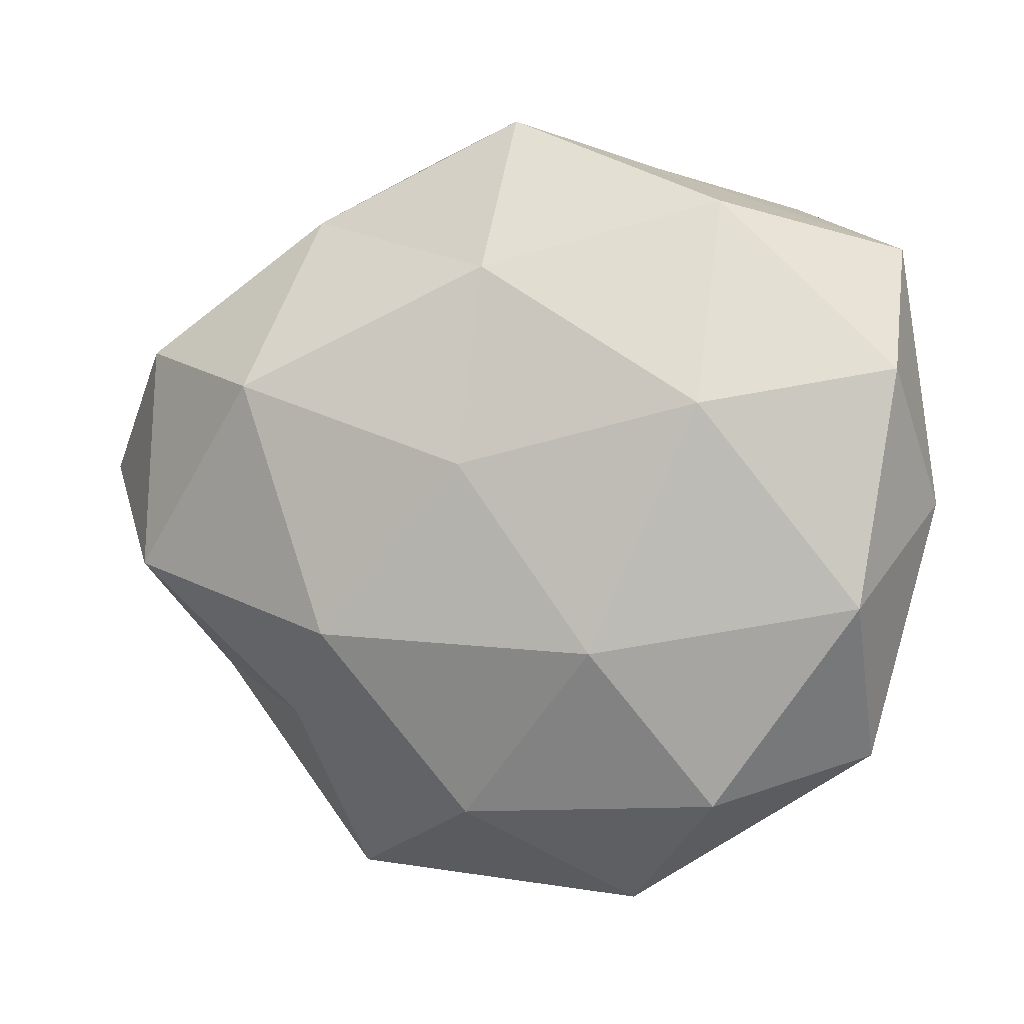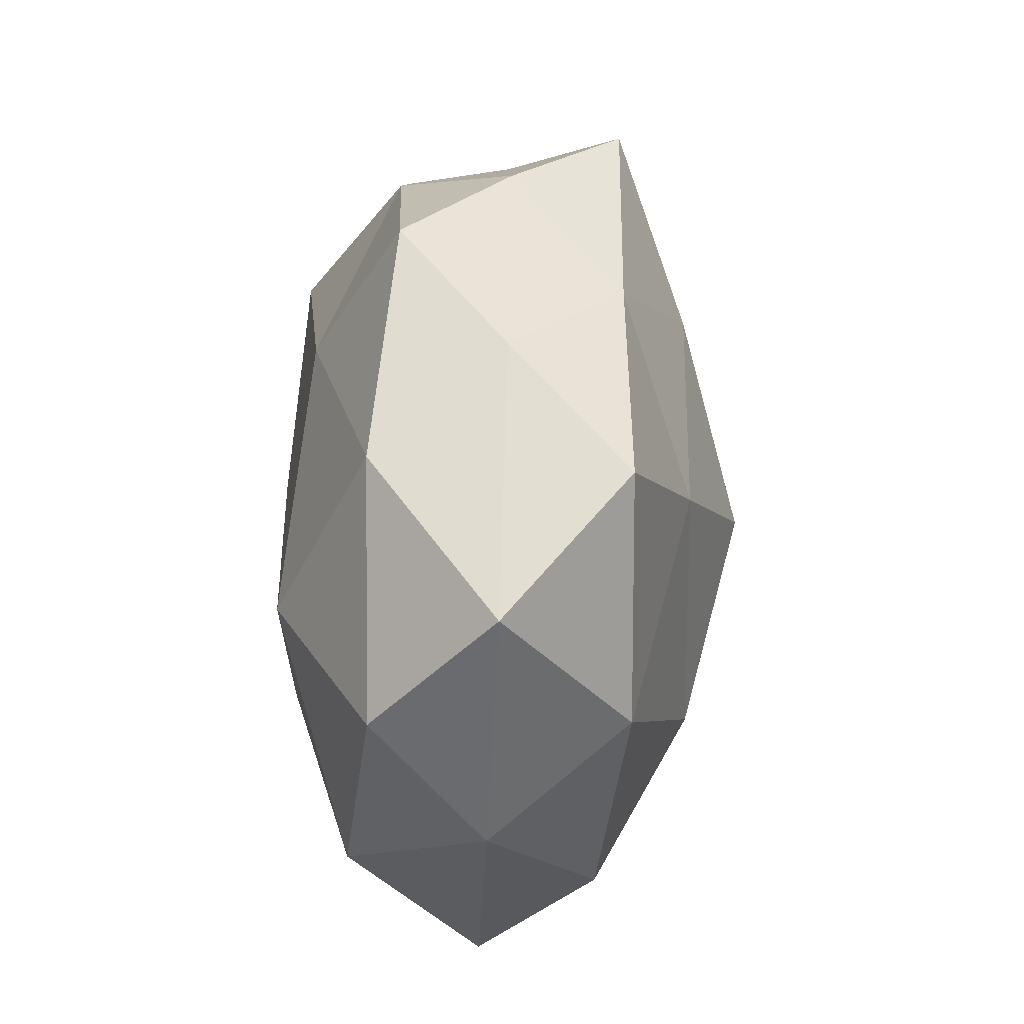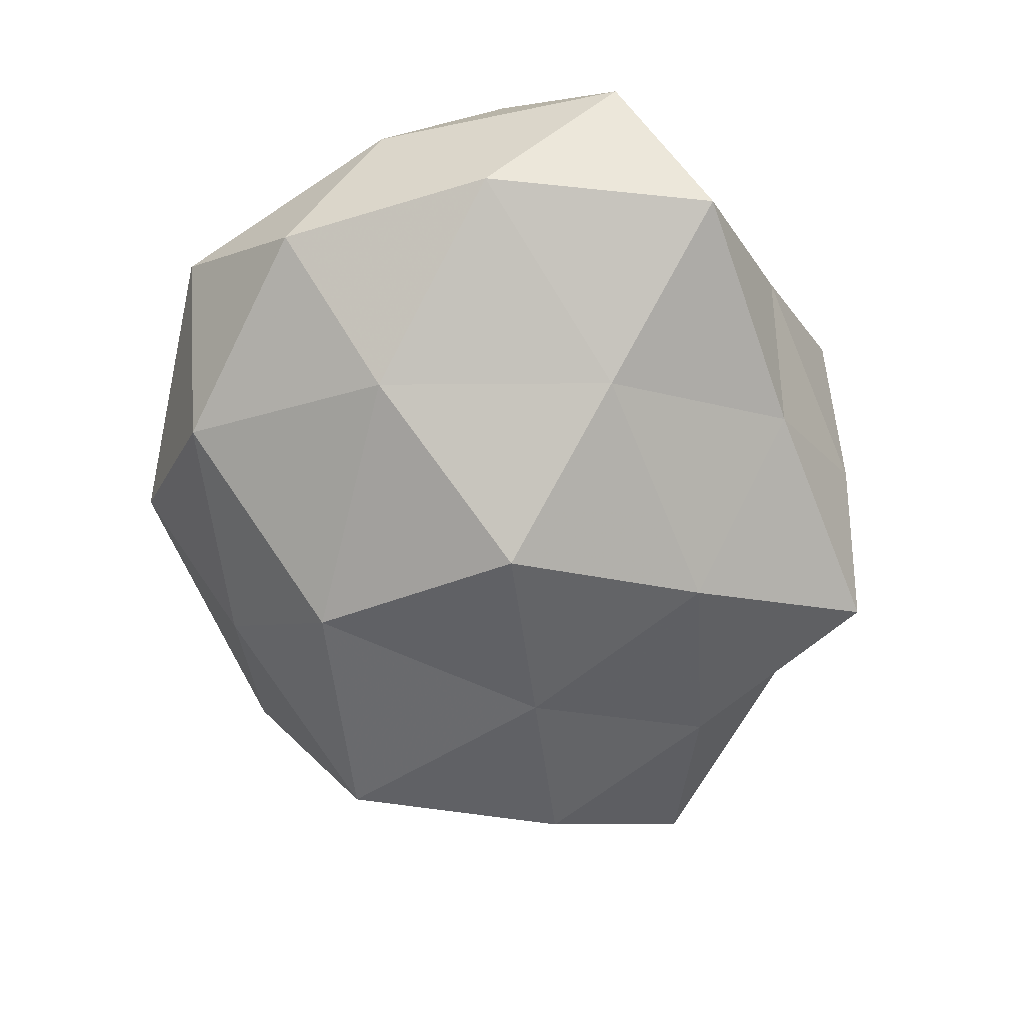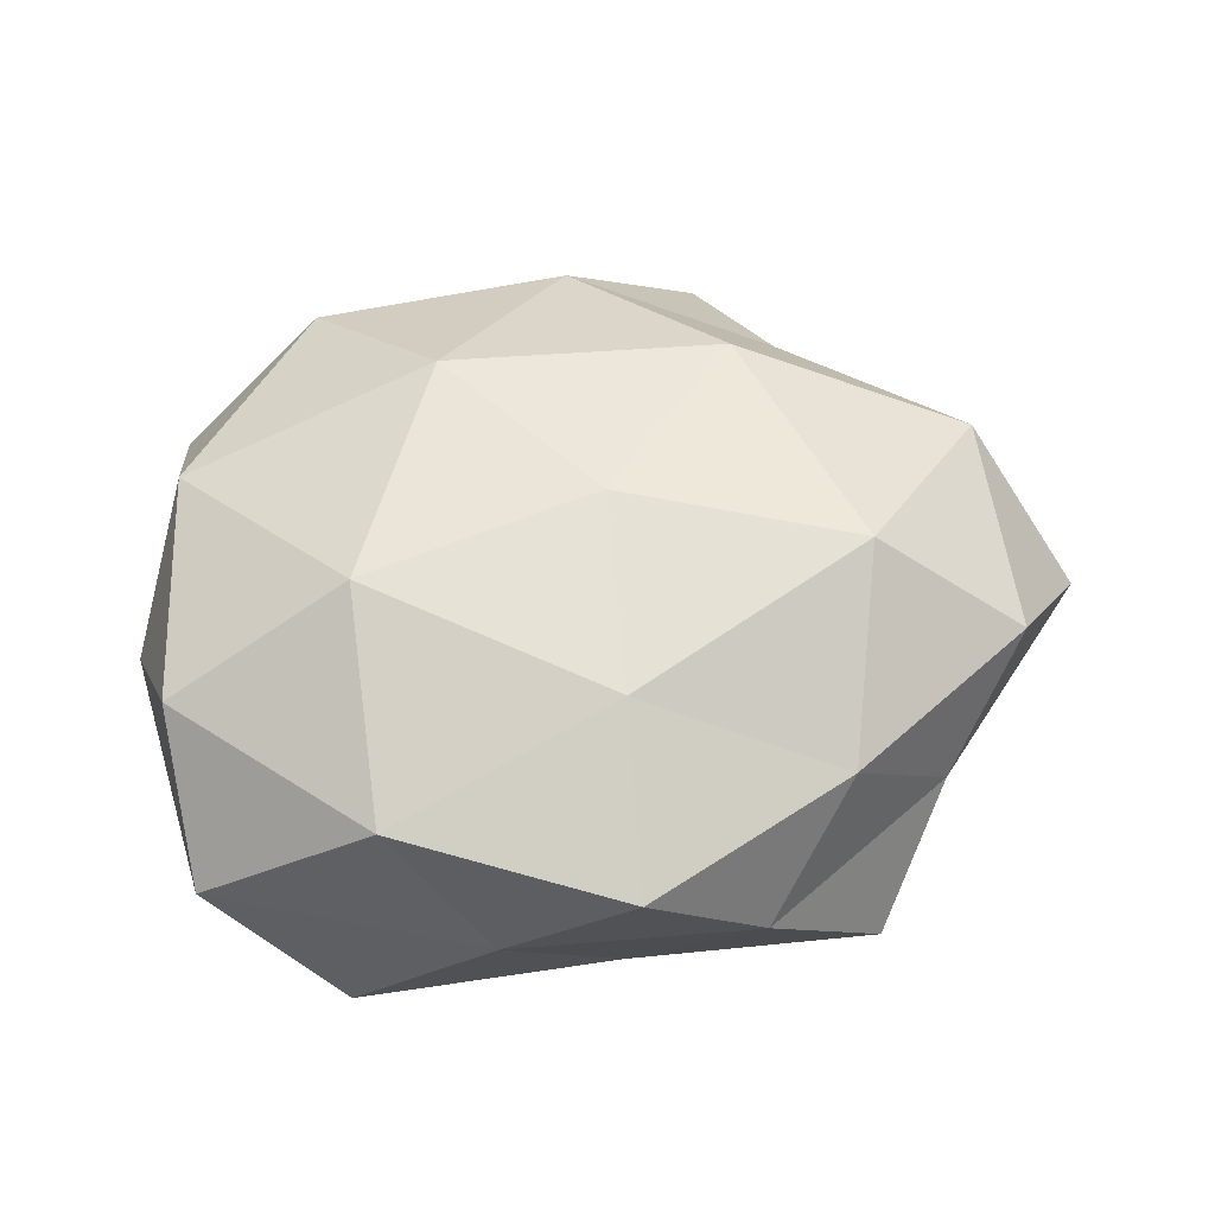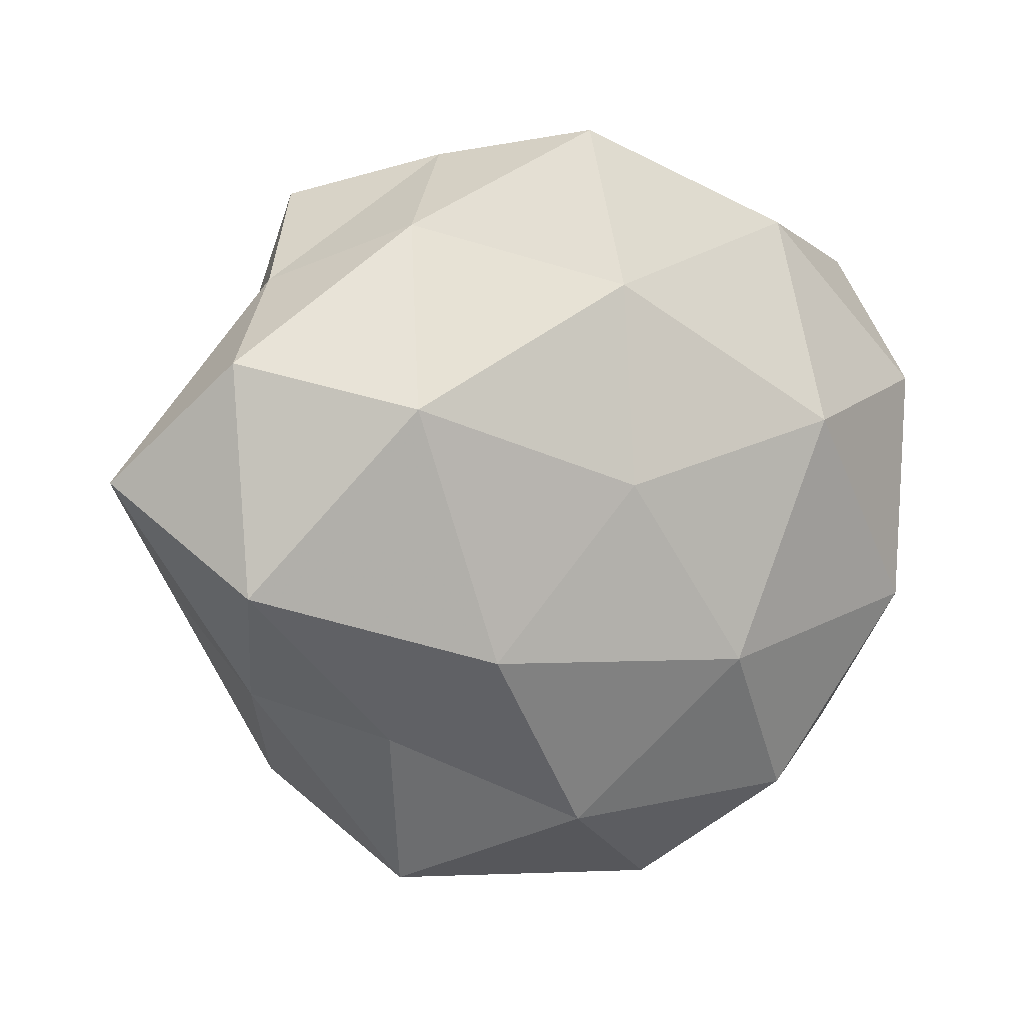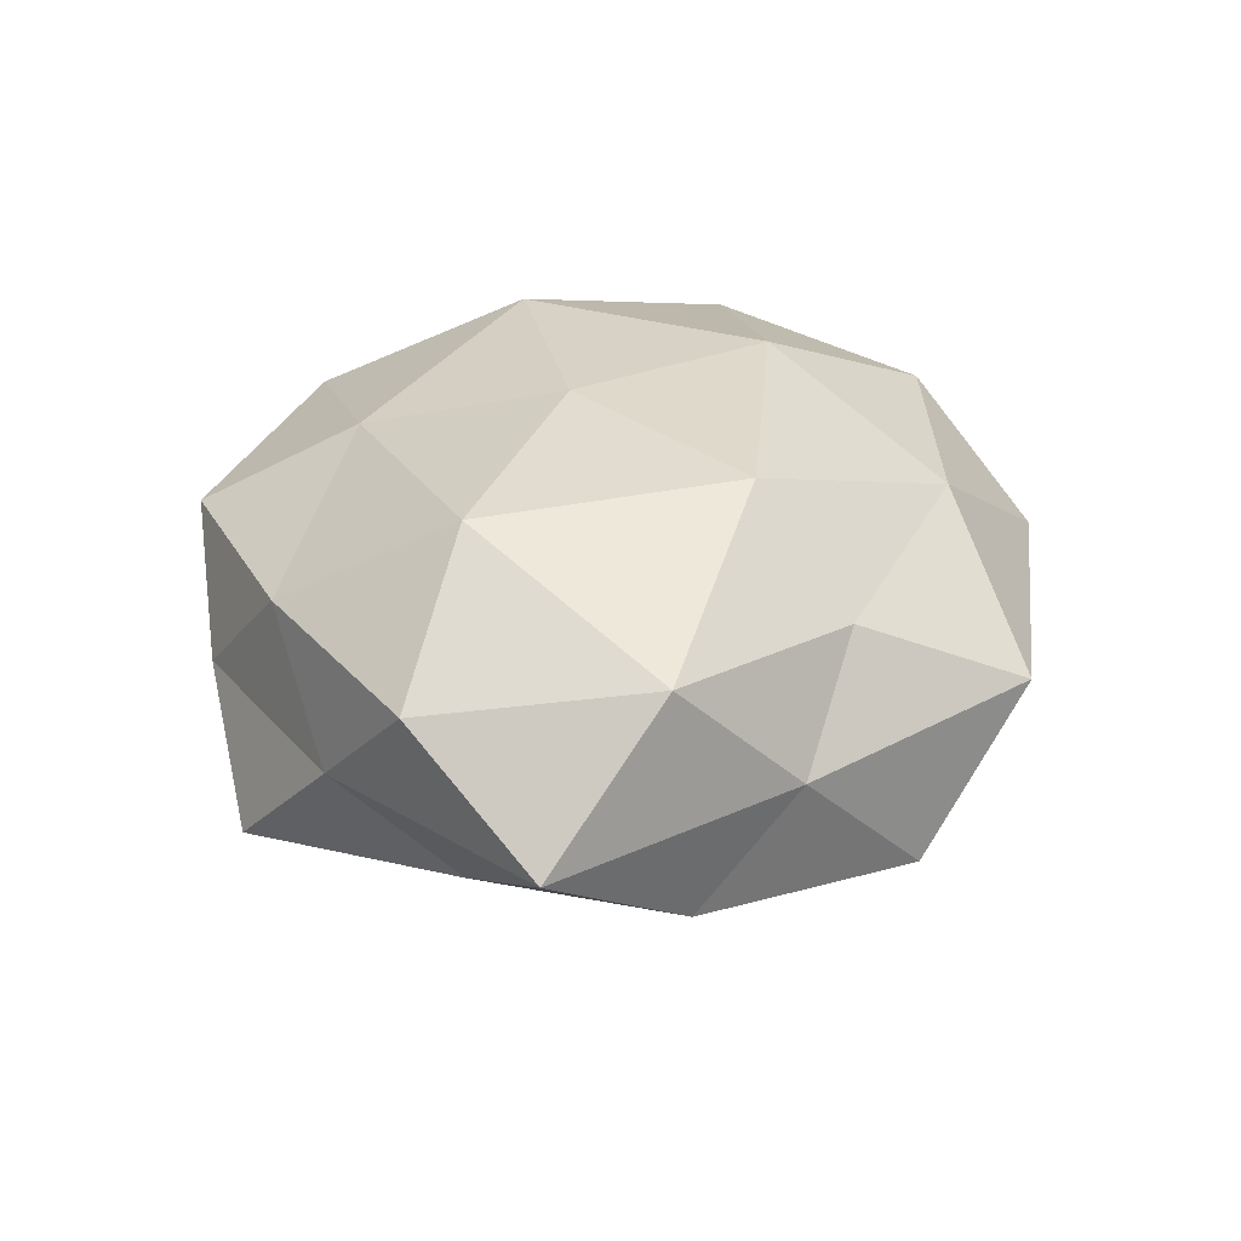
<metadata>
{"format":"obj","ext":"obj","renderer":"f3d","projection":"perspective","resolution":1024,"background":"white","views":[{"elev":-0.0,"azim":15.2,"up":"+Y"},{"elev":43.8,"azim":90.1,"up":"+Y"},{"elev":-70.8,"azim":109.6,"up":"+Z"},{"elev":52.7,"azim":170.9,"up":"+Z"},{"elev":5.7,"azim":-28.3,"up":"+Y"},{"elev":30.0,"azim":-88.2,"up":"+Z"}]}
</metadata>
<code>
v -0.005591 -0.03987 0.01719
v -0.05088 -0.008165 0.0159
v -0.001674 -0.0003387 -0.03272
v 0.0151 0.045 -0.002117
v -0.04031 0.03028 -0.00207
v -0.003538 0.004622 0.02769
v 0.0465 -0.01596 -0.01291
v 0.02645 0.01193 0.02636
v 0.02648 -0.03832 0.01635
v -0.001983 0.02966 0.02231
v 0.0446 -0.03279 0.001795
v 0.04558 0.01281 -0.01663
v 0.0254 -0.03799 -0.01489
v 0.02563 -0.009439 -0.02498
v -0.02703 -0.005722 -0.0227
v 0.01297 -0.01879 0.02688
v -0.0004906 0.04971 0.01096
v -0.03045 -0.02793 0.01238
v -0.05087 0.02024 0.01195
v -0.02692 0.03713 0.01219
v -0.03101 0.04181 -0.0166
v -0.01569 0.04682 -0.002551
v 0.05279 -0.0002815 0.0003926
v 0.04831 0.03285 -0.001182
v 0.04919 0.01646 0.01406
v -0.02213 -0.01683 0.02599
v -0.04441 -0.02267 0.0003185
v 0.0324 0.04052 -0.01644
v 0.01332 -0.05237 0.002339
v -0.02402 -0.04895 0.001758
v 0.02705 0.03799 0.01422
v -0.003457 -0.02881 -0.02616
v -0.05001 -0.01059 -0.01352
v -3.14e-05 0.0405 -0.01624
v -0.03495 -0.03642 -0.01618
v -0.06226 0.005112 -0.001162
v -0.03274 0.01481 0.0258
v 0.04504 -0.01324 0.01797
v -0.01705 0.02171 -0.02539
v -0.004821 -0.04434 -0.0115
v -0.04125 0.0149 -0.01517
v 0.01529 0.01999 -0.02468
f 10 6 8
f 7 11 13
f 7 14 12
f 7 13 14
f 16 8 6
f 16 1 9
f 20 10 17
f 19 20 5
f 22 17 4
f 20 22 5
f 20 17 22
f 5 22 21
f 7 23 11
f 7 12 23
f 12 24 23
f 23 24 25
f 26 1 16
f 6 26 16
f 26 18 1
f 2 18 26
f 2 27 18
f 24 28 4
f 12 28 24
f 29 9 1
f 11 9 29
f 11 29 13
f 30 1 18
f 18 27 30
f 29 1 30
f 10 8 31
f 31 4 17
f 17 10 31
f 24 4 31
f 31 8 25
f 25 24 31
f 14 32 3
f 13 32 14
f 3 32 15
f 22 4 34
f 21 22 34
f 34 4 28
f 27 35 30
f 32 35 15
f 15 35 33
f 27 33 35
f 19 36 2
f 19 5 36
f 36 27 2
f 36 33 27
f 37 6 10
f 19 2 37
f 37 10 20
f 19 37 20
f 2 26 37
f 37 26 6
f 11 38 9
f 38 8 16
f 9 38 16
f 23 38 11
f 38 25 8
f 23 25 38
f 15 39 3
f 34 39 21
f 13 29 40
f 40 29 30
f 13 40 32
f 30 35 40
f 32 40 35
f 5 21 41
f 33 41 15
f 5 41 36
f 36 41 33
f 41 39 15
f 41 21 39
f 14 3 42
f 14 42 12
f 12 42 28
f 28 42 34
f 42 3 39
f 42 39 34

</code>
